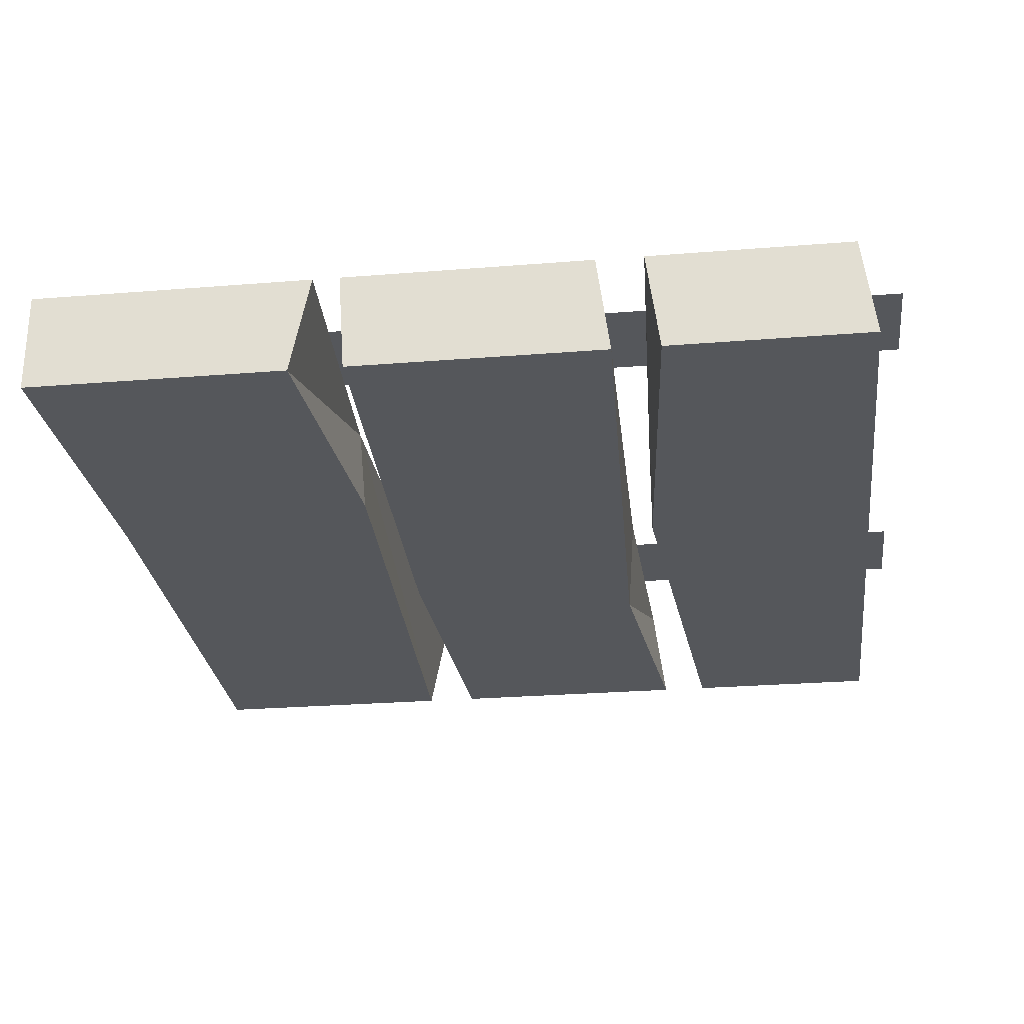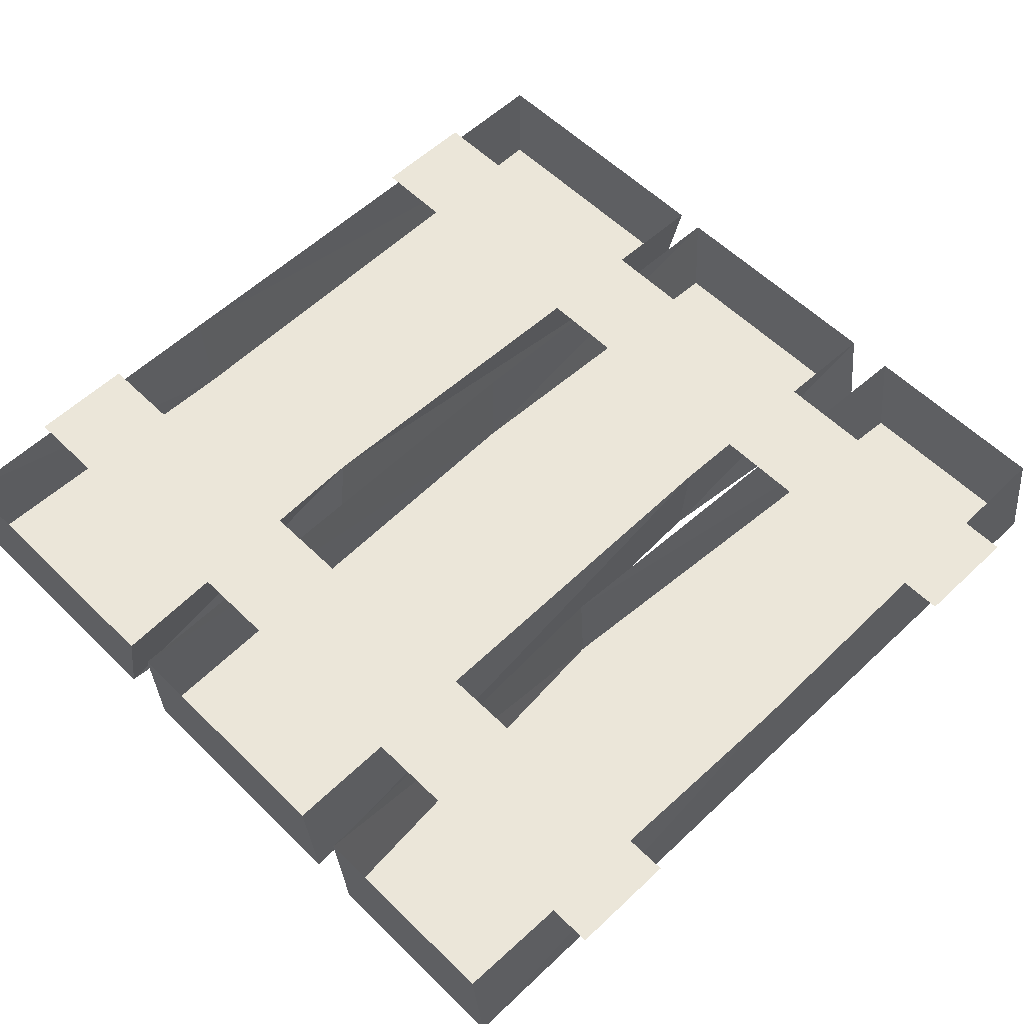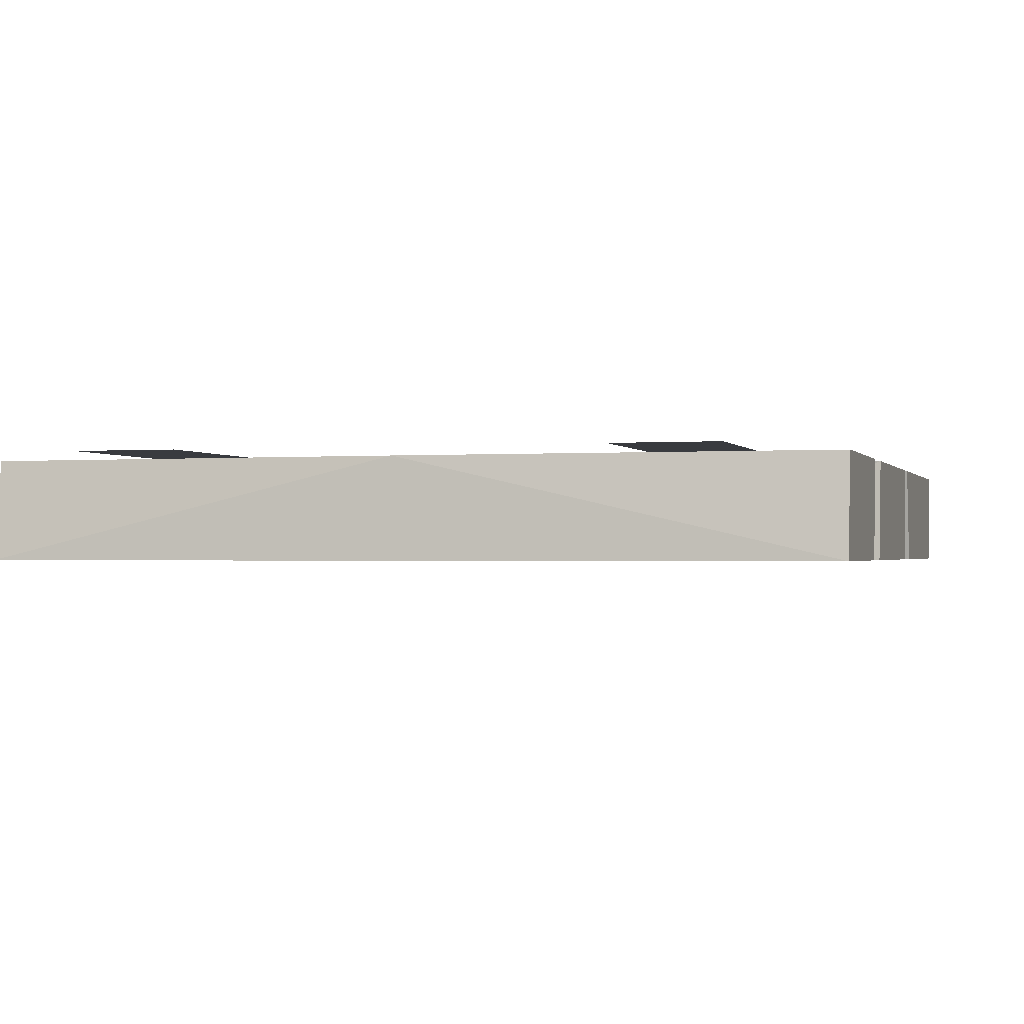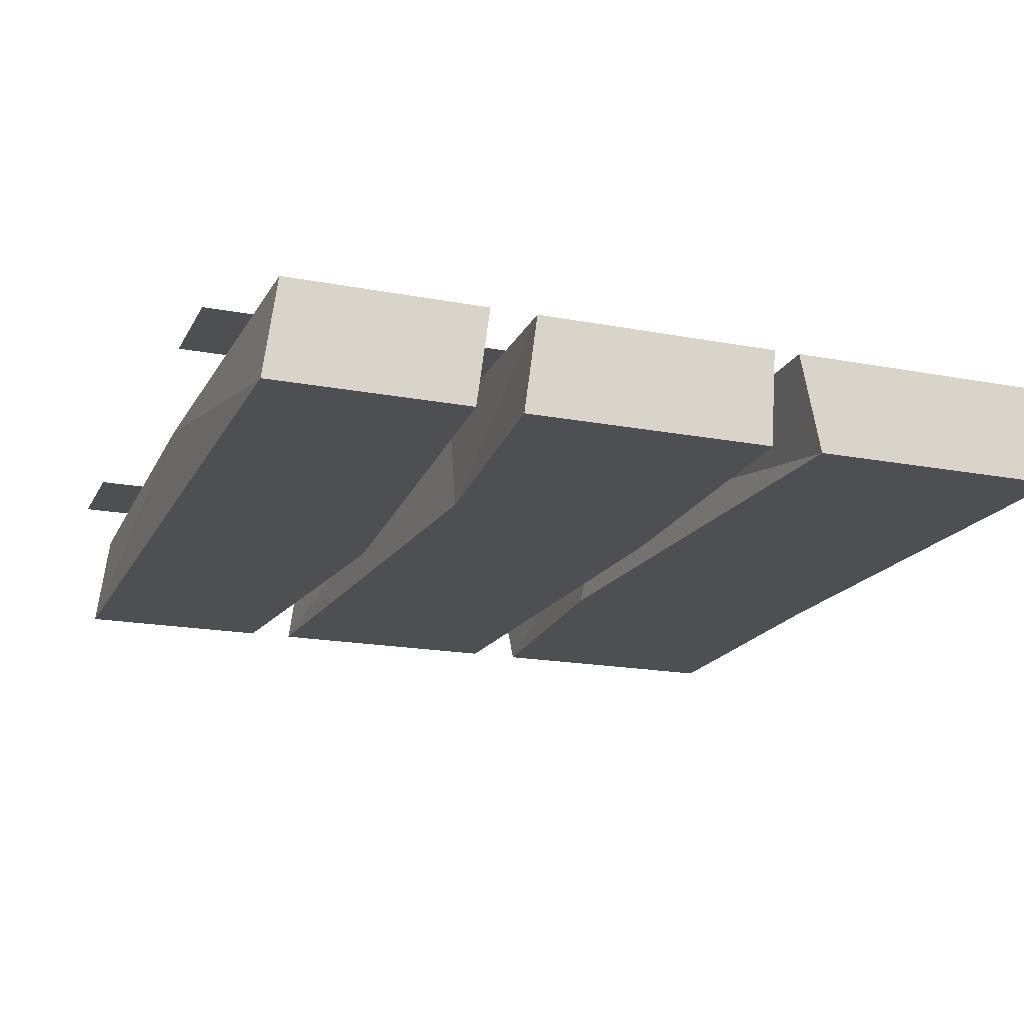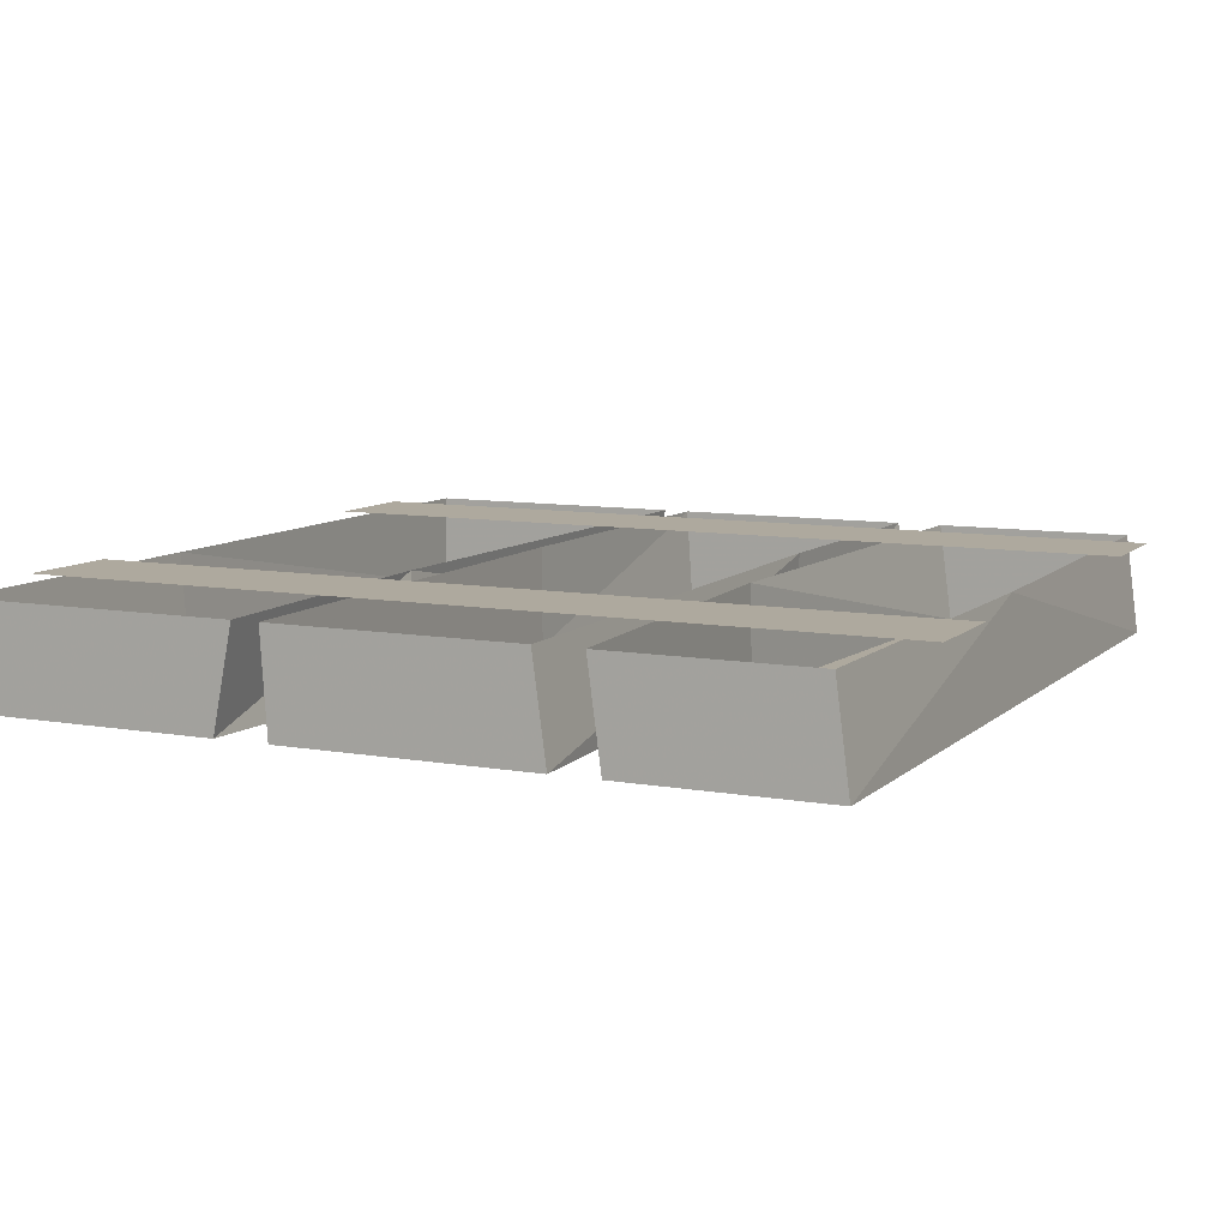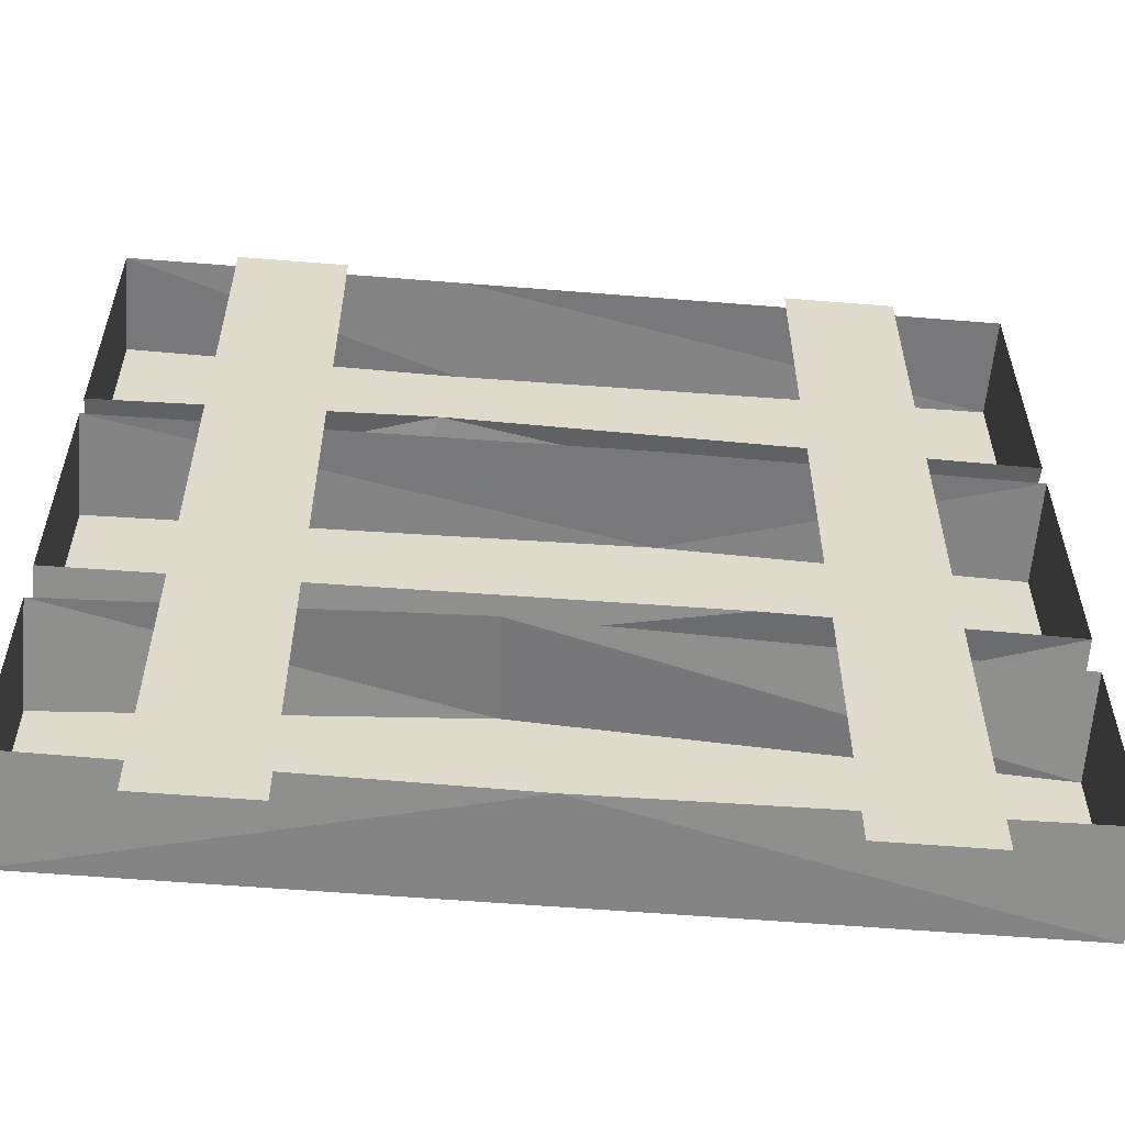
<metadata>
{"format":"obj","ext":"obj","renderer":"f3d","projection":"perspective","resolution":1024,"background":"white","views":[{"elev":-26.7,"azim":97.2,"up":"+Y"},{"elev":57.1,"azim":135.5,"up":"+Y"},{"elev":-1.1,"azim":-163.7,"up":"+Y"},{"elev":-18.2,"azim":-110.4,"up":"+Y"},{"elev":9.0,"azim":115.5,"up":"+Y"},{"elev":-57.6,"azim":175.2,"up":"+Z"}]}
</metadata>
<code>
v -0.25 0.007812 0.5
v -0.375 0.007812 0.5
v -0.375 0.007812 -0.5
v -0.25 0.007812 -0.5
v 0.375 0.007812 0.5
v 0.25 0.007812 0.5
v 0.25 0.007812 -0.5
v 0.375 0.007812 -0.5
v -0.1016 -0.1172 0.1406
v -0.5 -0.1172 0.125
v -0.5 -0.1172 -0.1719
v -0.1797 -0.1172 -0.1406
v 0.5 -0.1172 0.125
v 0.5 0 0.1328
v -0.1016 0 0.1406
v -0.5 0 0.1328
v -0.5 0 -0.1562
v -0.1797 0 -0.1484
v 0.5 -0.1172 -0.1719
v 0.5 0 -0.1562
v -0.5 -0.1172 0.1875
v 0.1641 -0.1172 0.1641
v 0.1172 -0.1172 0.4844
v -0.5 -0.1172 0.4922
v -0.5 0 0.1641
v 0.1328 0 0.1797
v 0.5 -0.1172 0.1875
v 0.5 -0.1172 0.4922
v 0.5 0 0.4922
v 0.1172 0 0.4922
v -0.5 0 0.4922
v 0.5 0 0.1641
v -0.5 -0.1172 -0.4609
v 0.007812 -0.1172 -0.4609
v 0.05469 -0.1172 -0.1875
v -0.5 -0.1172 -0.2266
v -0.5 0 -0.4453
v 0.007812 0 -0.4531
v 0.5 -0.1172 -0.4609
v 0.5 -0.1172 -0.2266
v 0.5 0 -0.2109
v 0.0625 0 -0.1875
v -0.5 0 -0.2109
v 0.5 0 -0.4453
f 1 2 3
f 1 3 4
f 5 6 7
f 5 7 8
f 9 10 11
f 9 11 12
f 9 12 13
f 12 19 13
f 21 22 23
f 21 23 24
f 22 27 28
f 22 28 23
f 33 34 35
f 33 35 36
f 34 39 40
f 34 40 35
f 9 13 14
f 9 14 15
f 9 15 16
f 9 16 10
f 10 16 17
f 10 17 11
f 11 17 12
f 12 17 18
f 12 18 19
f 13 19 14
f 14 19 20
f 20 19 18
f 21 24 25
f 21 25 26
f 21 26 22
f 22 26 27
f 23 28 29
f 23 29 30
f 23 30 24
f 24 30 31
f 24 31 25
f 27 32 29
f 27 29 28
f 26 32 27
f 33 36 37
f 33 37 38
f 33 38 34
f 34 38 39
f 35 40 41
f 35 41 42
f 35 42 36
f 36 42 43
f 36 43 37
f 38 44 39
f 39 44 41
f 39 41 40

</code>
